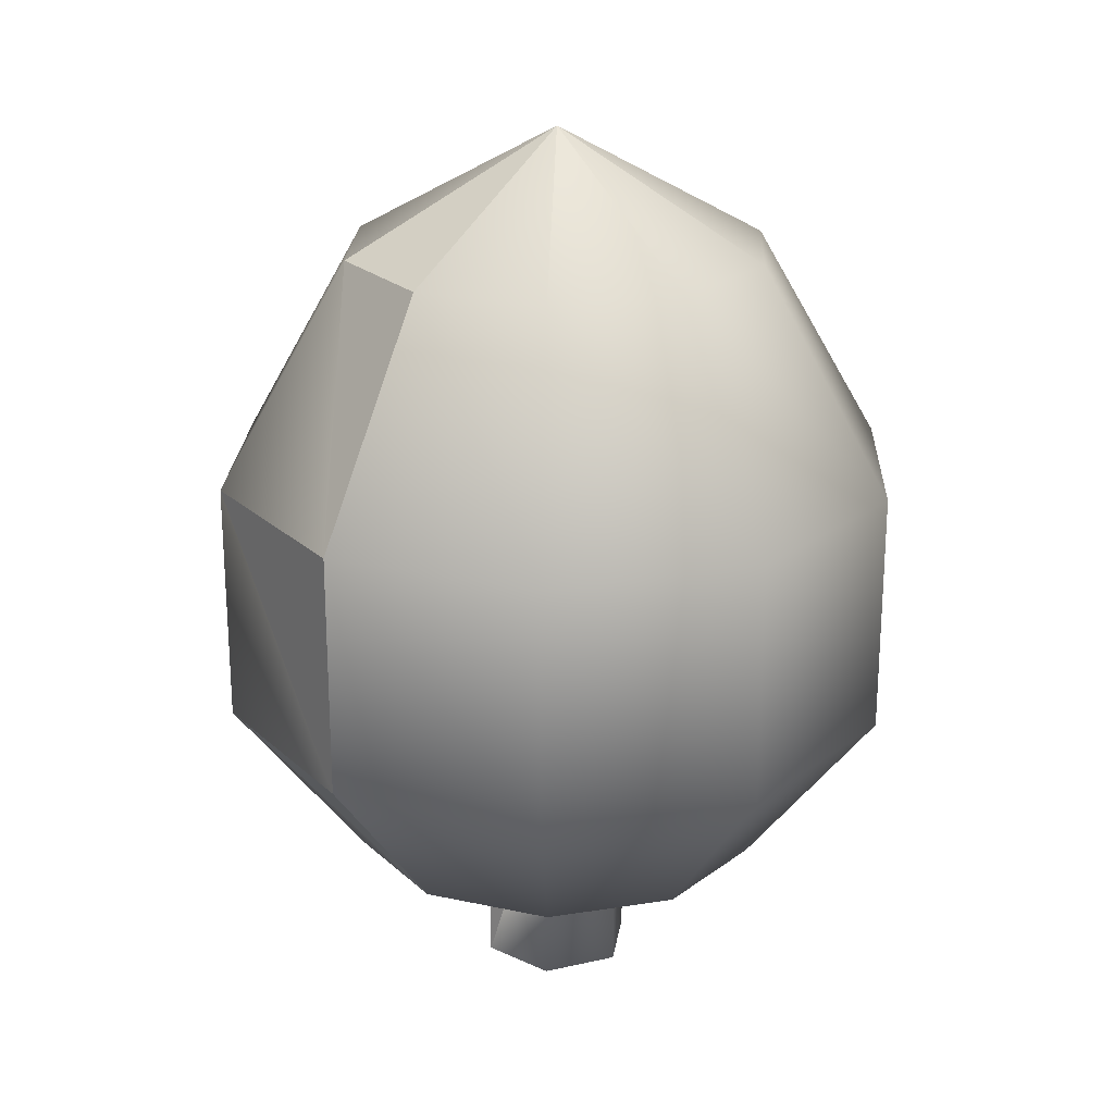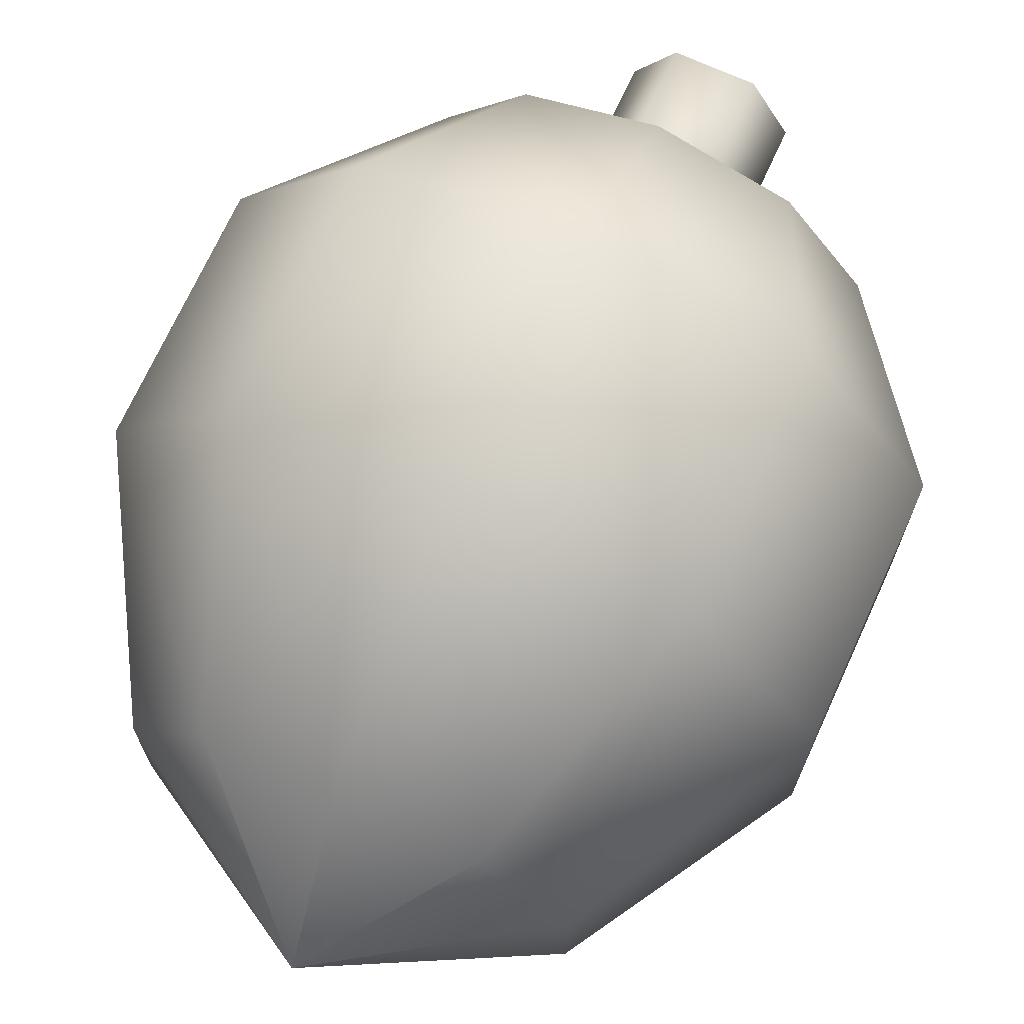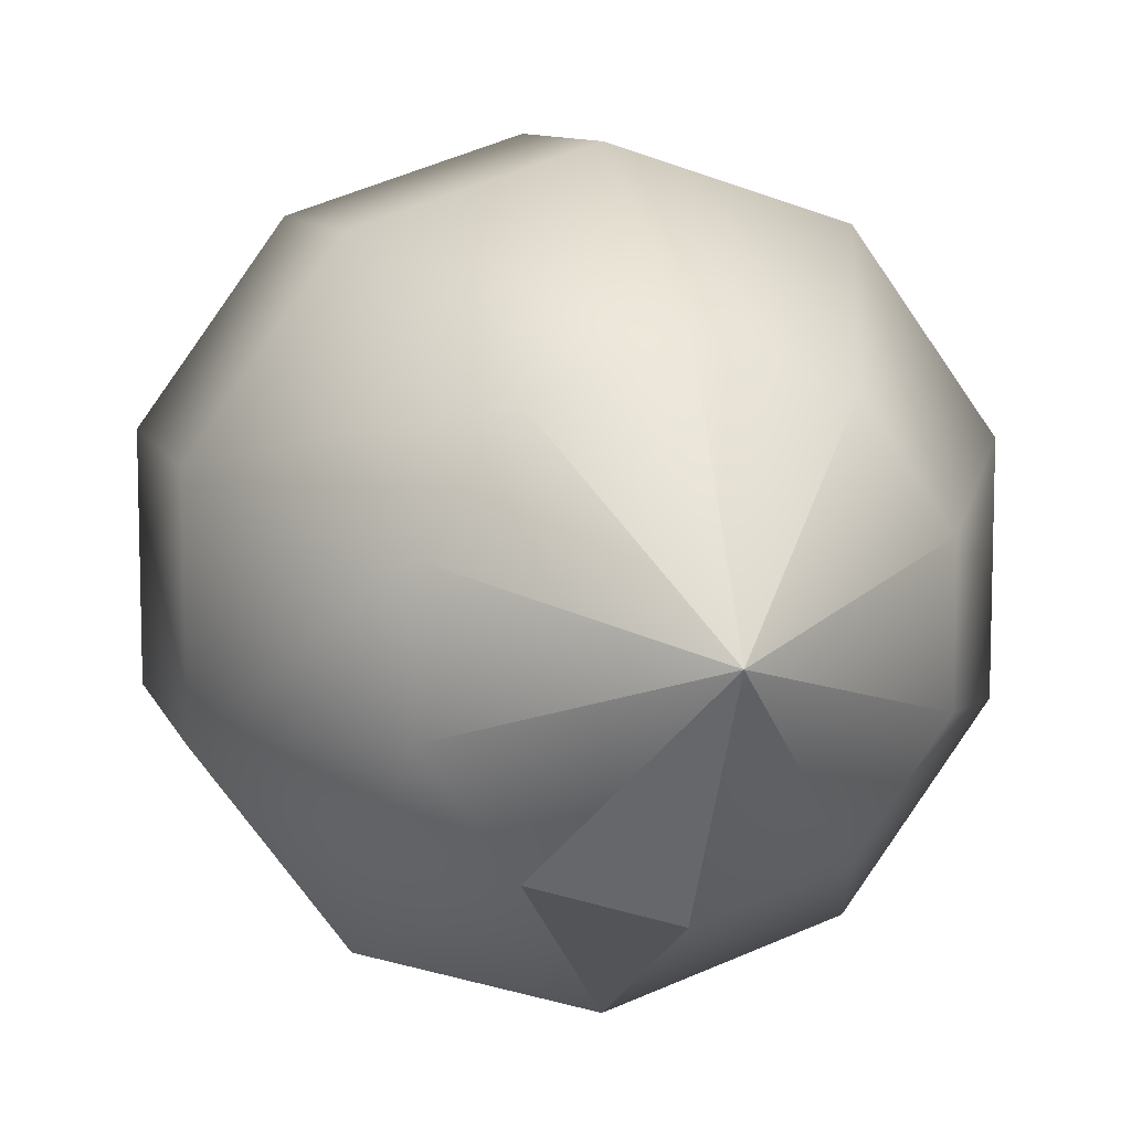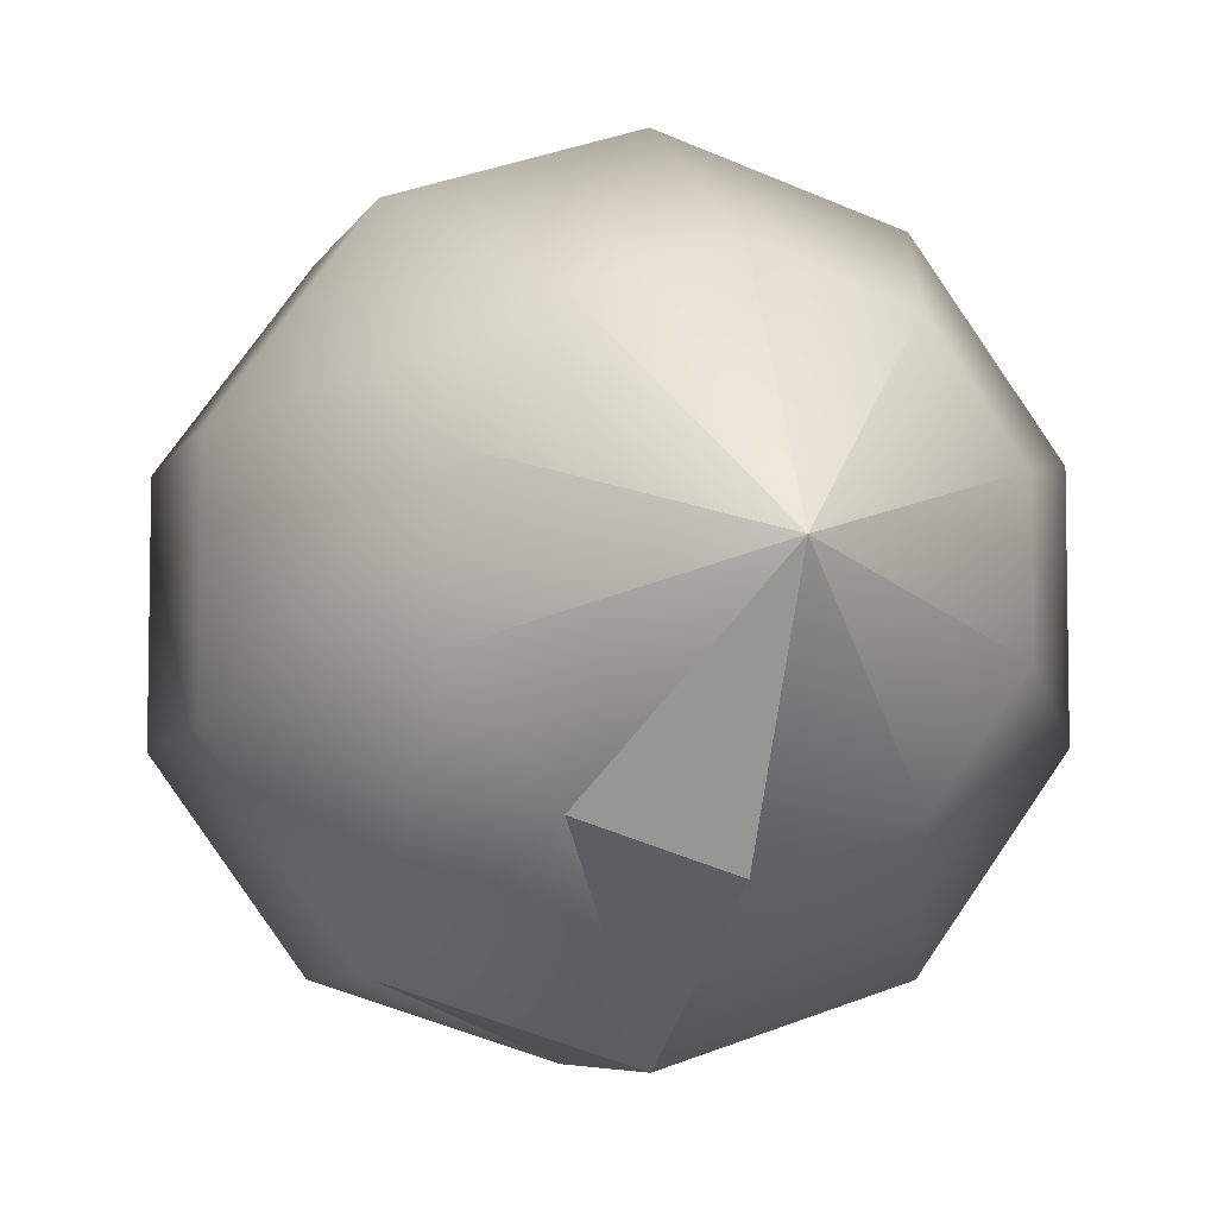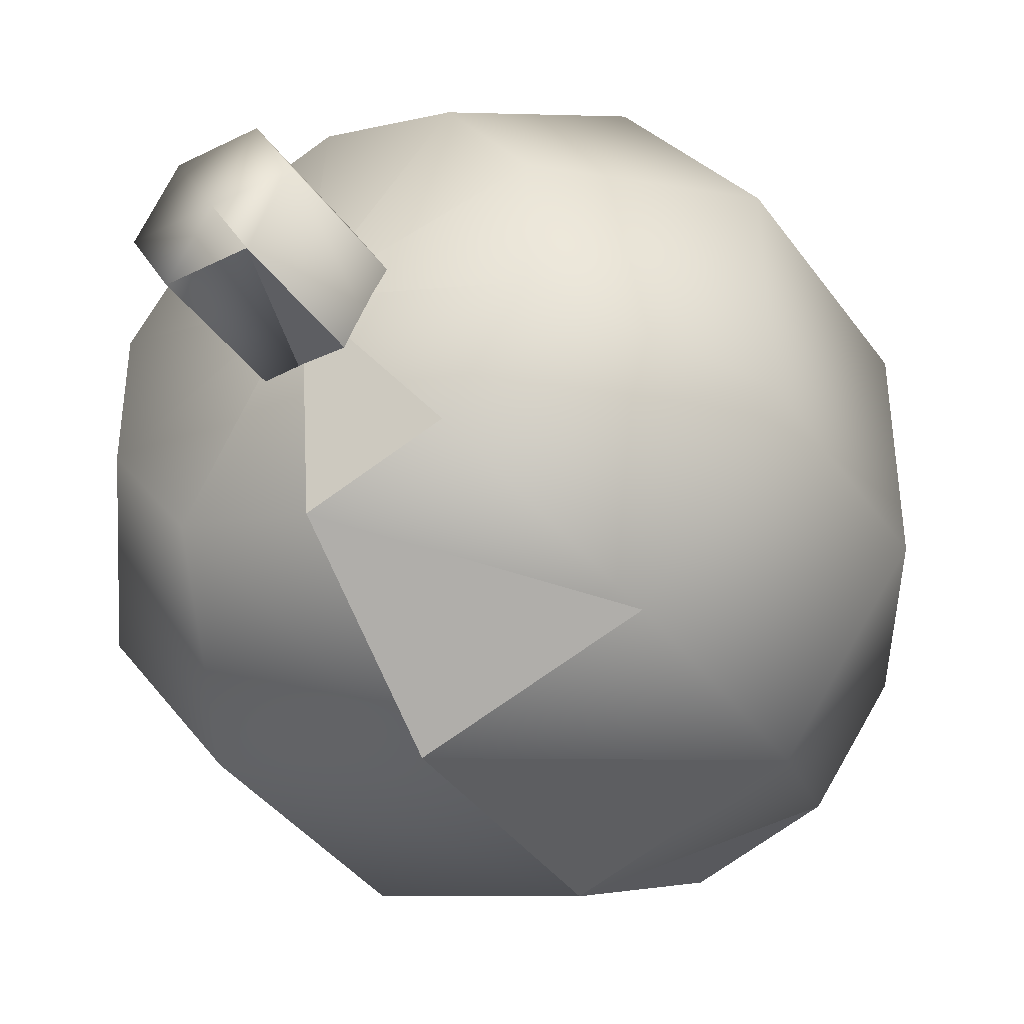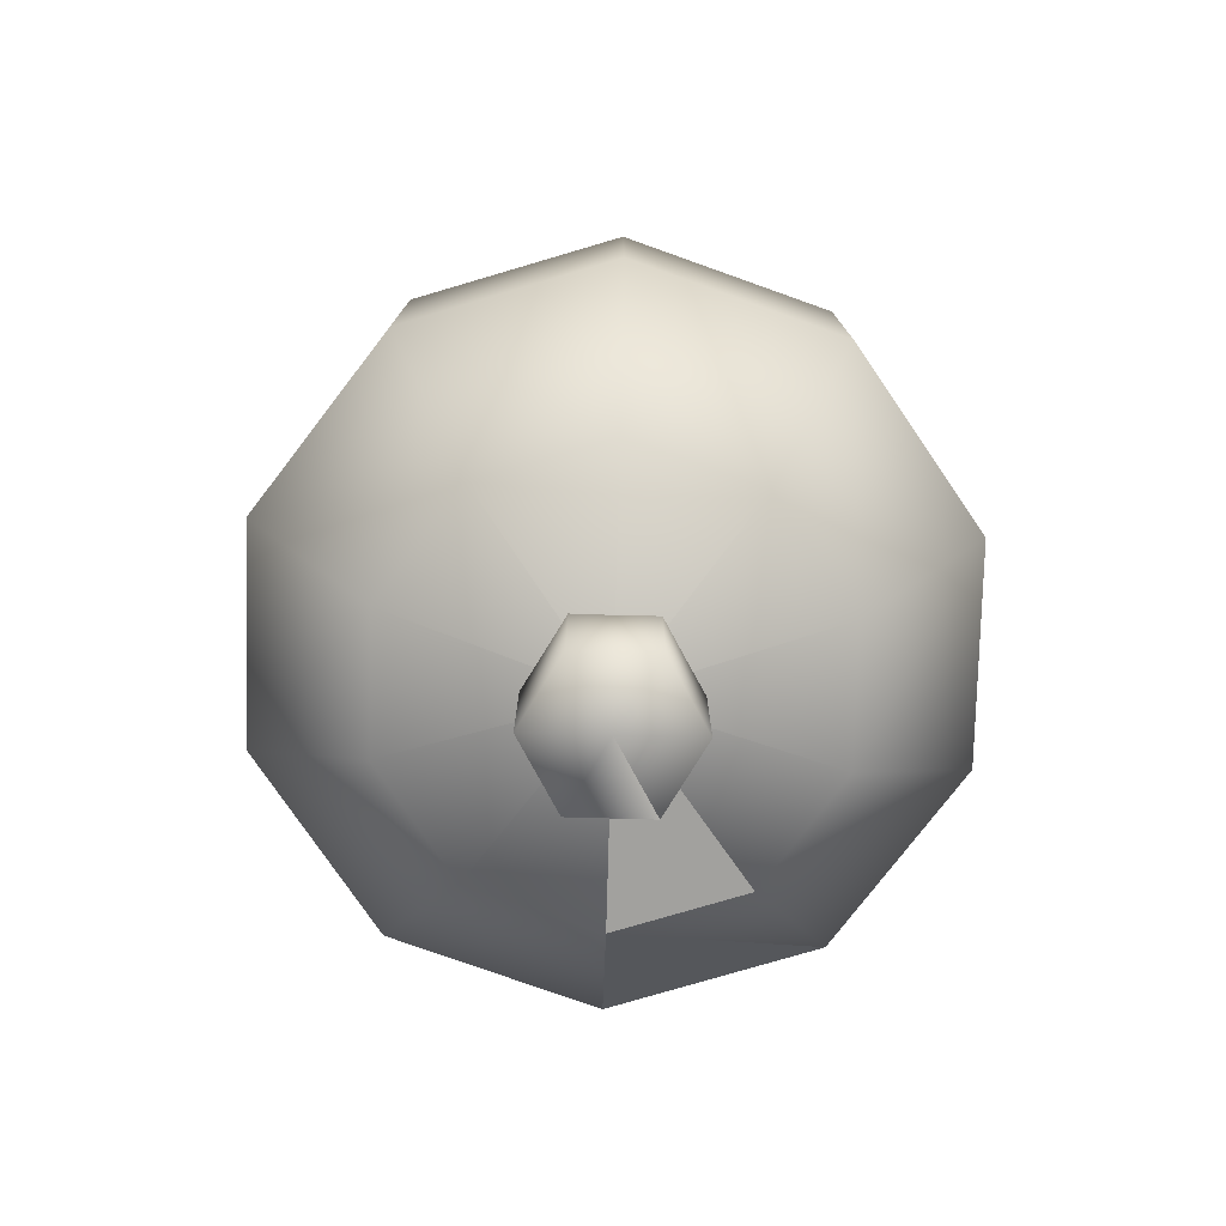
<metadata>
{"format":"obj","ext":"obj","renderer":"f3d","projection":"perspective","resolution":1024,"background":"white","views":[{"elev":22.2,"azim":-141.5,"up":"+Y"},{"elev":70.8,"azim":-155.5,"up":"+Z"},{"elev":9.3,"azim":164.5,"up":"+Z"},{"elev":-6.2,"azim":163.9,"up":"+Z"},{"elev":-39.3,"azim":31.8,"up":"+Z"},{"elev":-77.8,"azim":-1.6,"up":"+Y"}]}
</metadata>
<code>
o foot
v 0 -0.003918 0
v 0.1036 -0.003918 0
v 0.05181 -0.003918 -0.08973
v -0.05181 -0.003918 -0.08973
v -0.1036 -0.003918 0
v -0.05181 -0.003918 0.08973
v 0.05181 -0.003918 0.08973
v 0.1036 0.3069 0
v 0.05181 0.3069 -0.08973
v -0.05181 0.3069 -0.08973
v -0.1036 0.3069 0
v -0.05181 0.3069 0.08973
v 0.05181 0.3069 0.08973
v 0 0.3069 0
v 0.05181 -0.003918 -0.08973
v 0.05181 -0.003918 -0.08973
v 0.05181 0.3069 -0.08973
v 0.05181 -0.003918 -0.08973
v 0.05181 0.3069 -0.08973
f 1 3 2
f 1 4 15
f 1 5 4
f 1 6 5
f 1 7 6
f 1 2 7
f 2 9 8
f 2 3 9
f 16 10 17
f 18 4 10
f 4 11 10
f 4 5 11
f 5 12 11
f 5 6 12
f 6 13 12
f 6 7 13
f 7 8 13
f 7 2 8
f 14 8 9
f 14 19 10
f 14 10 11
f 14 11 12
f 14 12 13
f 14 13 8
o tree
v -0 1.2 -0
v -0 1.041 -0.2842
v -0.167 1.041 -0.2299
v -0.2702 1.041 -0.08781
v -0.2702 1.041 0.08781
v -0.167 1.041 0.2299
v -0 1.041 0.2842
v 0.167 1.041 0.2299
v 0.2702 1.041 0.08781
v 0.2702 1.041 -0.08781
v 0.167 1.041 -0.2299
v -0 0.7427 -0.4598
v -0.2702 0.7427 -0.372
v -0.4373 0.7427 -0.1421
v -0.4373 0.7427 0.1421
v -0.2702 0.7427 0.372
v -0 0.7427 0.4598
v 0.2702 0.7427 0.372
v 0.4373 0.7427 0.1421
v 0.4373 0.7427 -0.1421
v 0.2702 0.7427 -0.372
v -0 0.4185 -0.4598
v -0.2702 0.4185 -0.372
v -0.4373 0.4185 -0.1421
v -0.4373 0.4185 0.1421
v -0.2702 0.4185 0.372
v -0 0.4185 0.4598
v 0.2702 0.4185 0.372
v 0.4373 0.4185 0.1421
v 0.4373 0.4185 -0.1421
v 0.2702 0.4185 -0.372
v -0 0.1925 -0.2842
v -0.167 0.1925 -0.2299
v -0.2702 0.1925 -0.08781
v -0.2702 0.1925 0.08781
v -0.167 0.1925 0.2299
v -0 0.1925 0.2842
v 0.167 0.1925 0.2299
v 0.2702 0.1925 0.08781
v 0.2702 0.1925 -0.08781
v 0.167 0.1925 -0.2299
v -0 0.1624 -0
v -0 1.2 -0
v -0 1.2 -0
v -0 1.2 -0
v -0 1.2 -0
v -0 1.2 -0
v -0 1.2 -0
v -0 1.2 -0
v -0 1.2 -0
v -0 1.2 -0
v -0 1.041 -0.2842
v -0 0.7427 -0.4598
v -0 0.7427 -0.4598
v -0 1.041 -0.2842
v -0 0.4185 -0.4598
v -0 0.4185 -0.4598
v -0 0.7427 -0.4598
v -0 0.1925 -0.2842
v -0 0.1925 -0.2842
v -0 0.4185 -0.4598
v -0 0.1624 -0
v -0 0.1624 -0
v -0 0.1624 -0
v -0 0.1624 -0
v -0 0.1624 -0
v -0 0.1624 -0
v -0 0.1624 -0
v -0 0.1624 -0
v -0 0.1624 -0
v -0 0.1925 -0.2842
f 20 21 22
f 62 22 23
f 63 23 24
f 64 24 25
f 65 25 26
f 66 26 27
f 67 27 28
f 68 28 29
f 69 29 30
f 70 30 71
f 21 31 32
f 21 32 22
f 22 32 33
f 22 33 23
f 23 33 34
f 23 34 24
f 24 34 35
f 24 35 25
f 25 35 36
f 25 36 26
f 26 36 37
f 26 37 27
f 27 37 38
f 27 38 28
f 28 38 39
f 28 39 29
f 29 39 40
f 29 40 30
f 30 40 72
f 30 73 74
f 31 41 42
f 31 42 32
f 32 42 43
f 32 43 33
f 33 43 44
f 33 44 34
f 34 44 45
f 34 45 35
f 35 45 46
f 35 46 36
f 36 46 47
f 36 47 37
f 37 47 48
f 37 48 38
f 38 48 49
f 38 49 39
f 39 49 50
f 39 50 40
f 40 50 75
f 40 76 77
f 41 51 52
f 41 52 42
f 42 52 53
f 42 53 43
f 43 53 54
f 43 54 44
f 44 54 55
f 44 55 45
f 45 55 56
f 45 56 46
f 46 56 57
f 46 57 47
f 47 57 58
f 47 58 48
f 48 58 59
f 48 59 49
f 49 59 60
f 49 60 50
f 50 60 78
f 50 79 80
f 61 52 51
f 81 53 52
f 82 54 53
f 83 55 54
f 84 56 55
f 85 57 56
f 86 58 57
f 87 59 58
f 88 60 59
f 89 90 60

</code>
